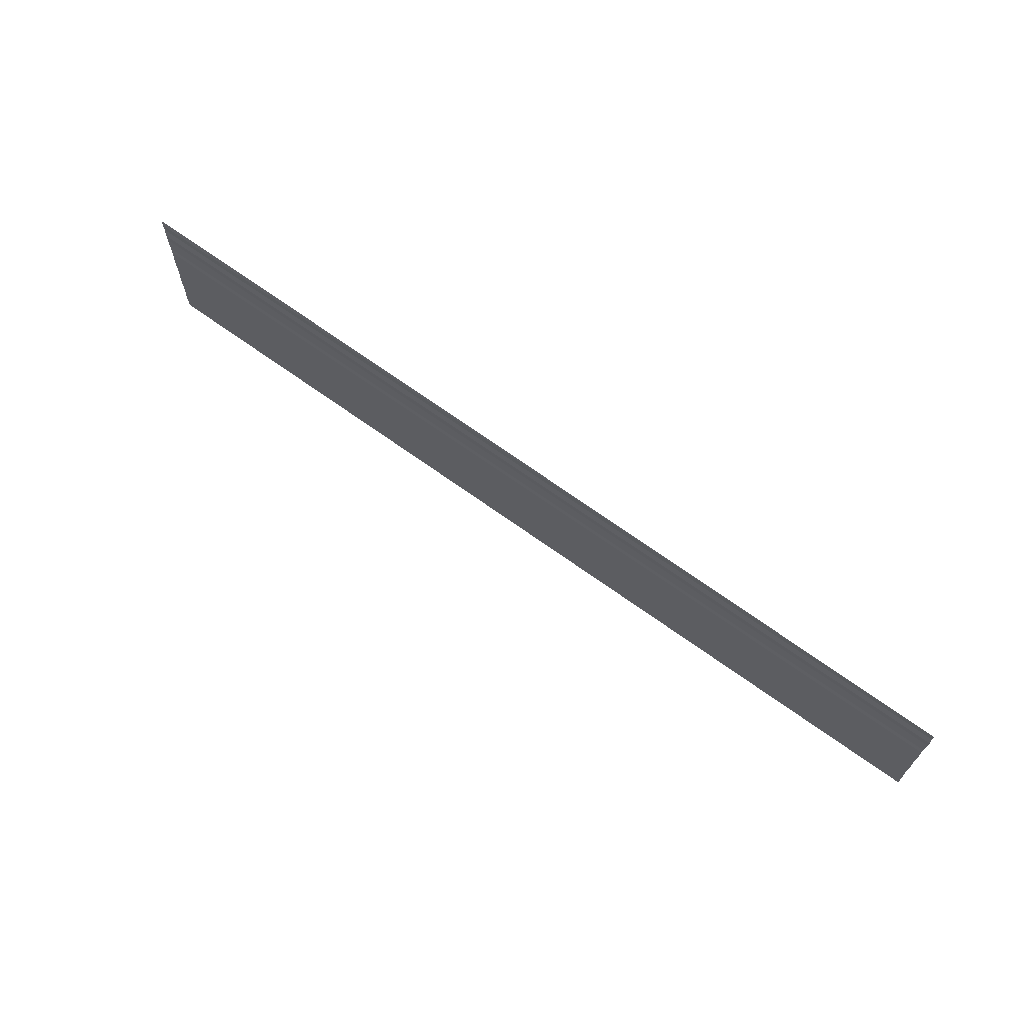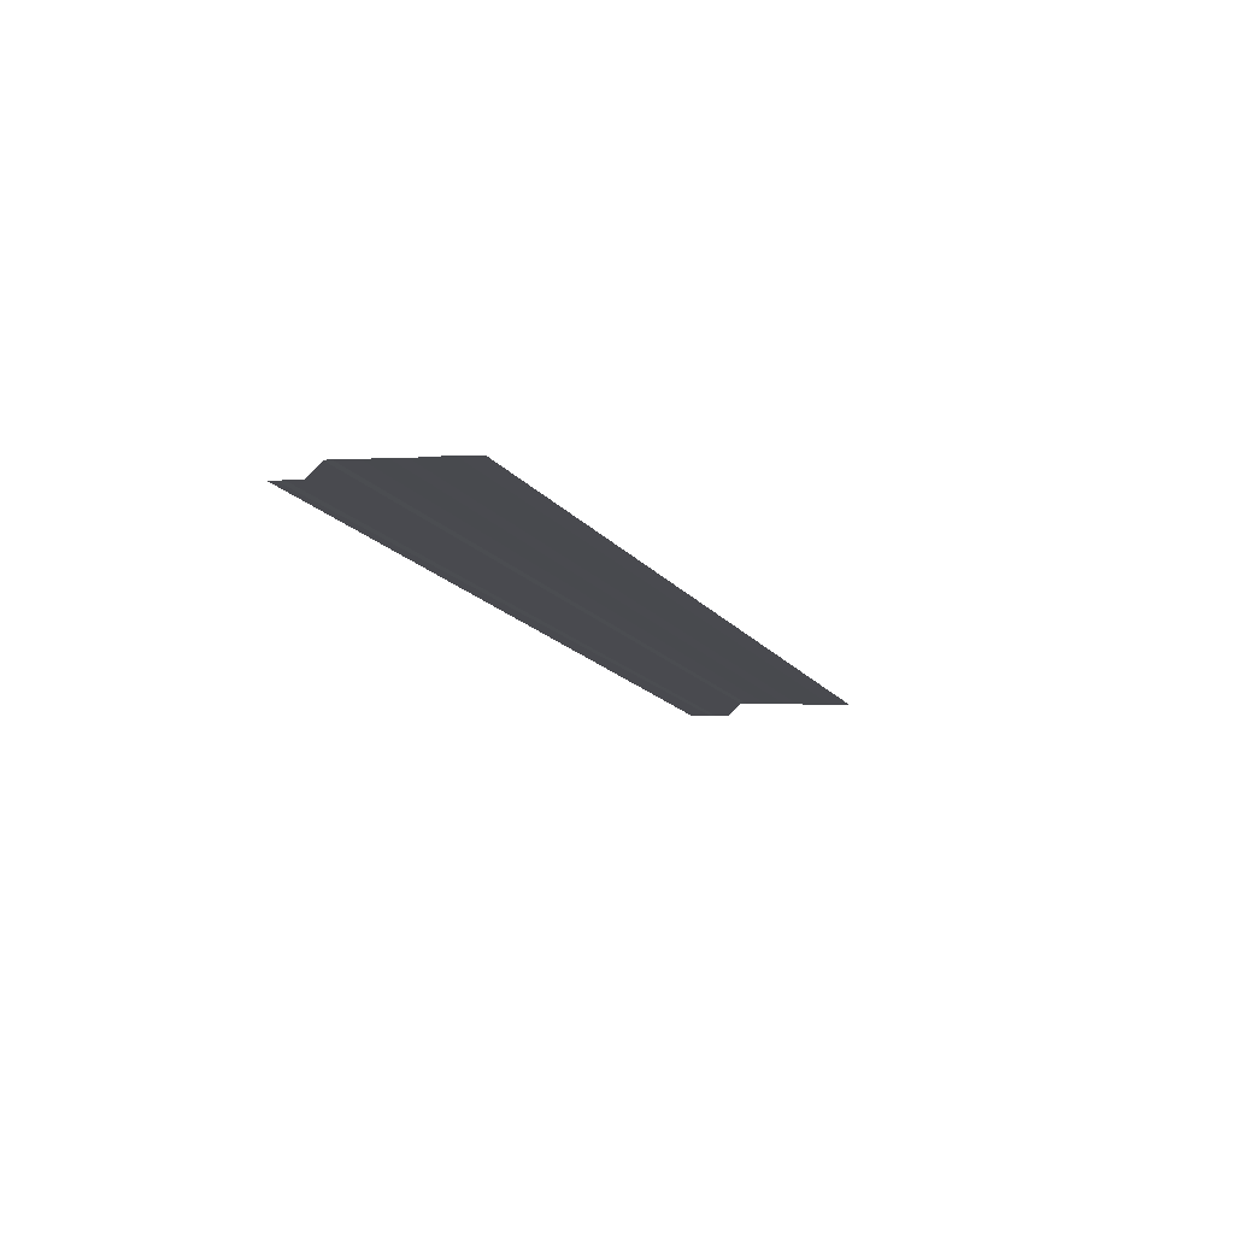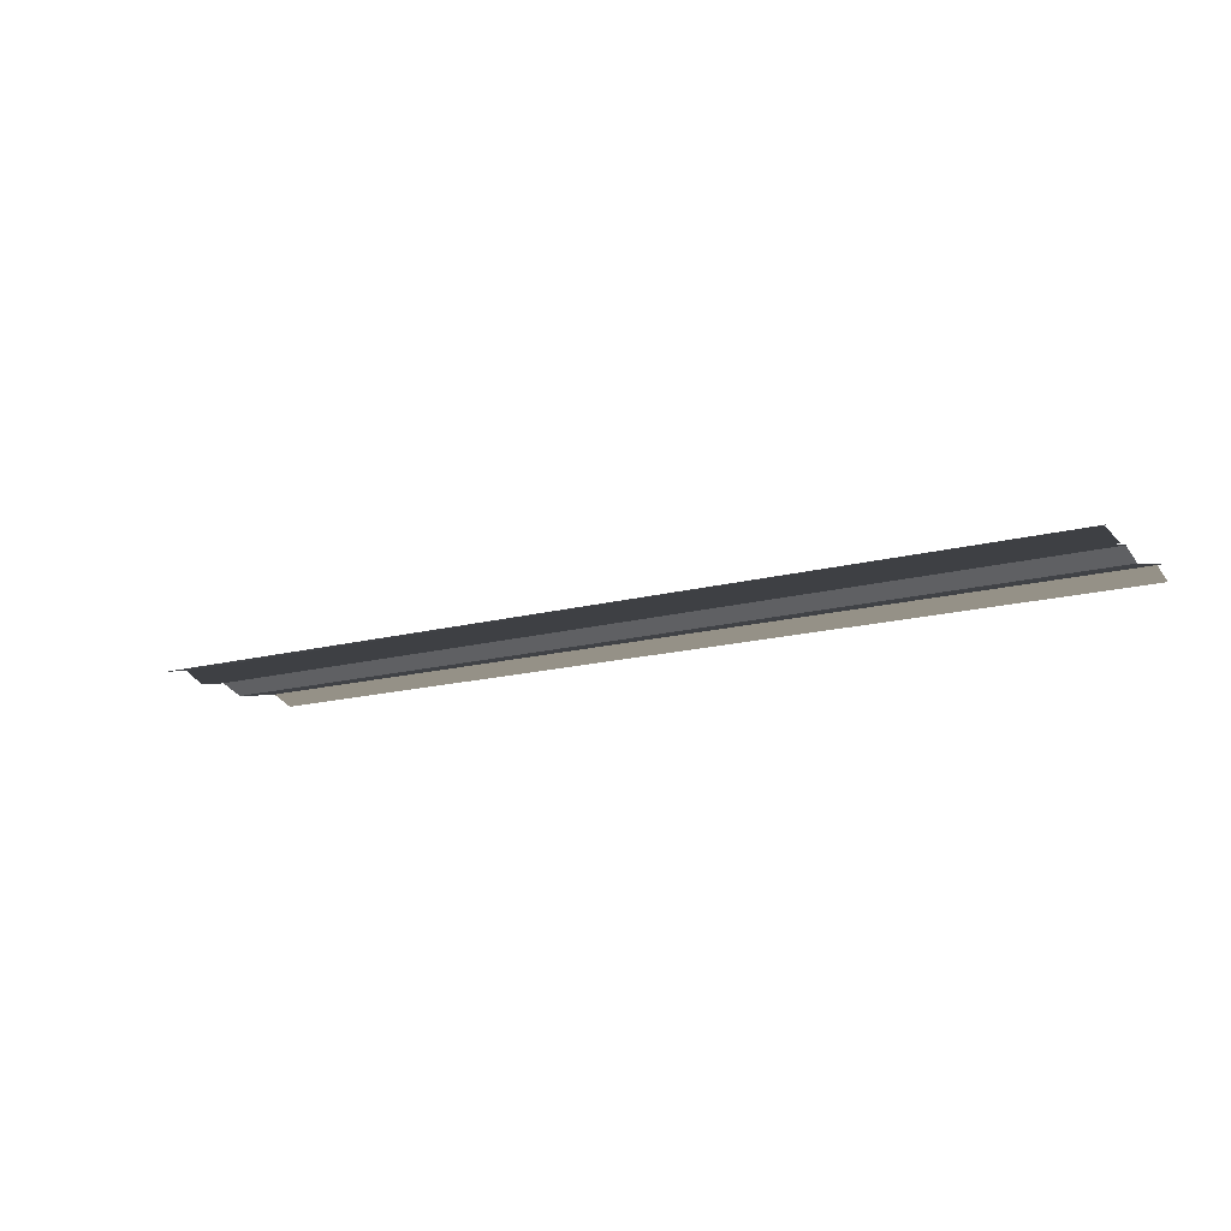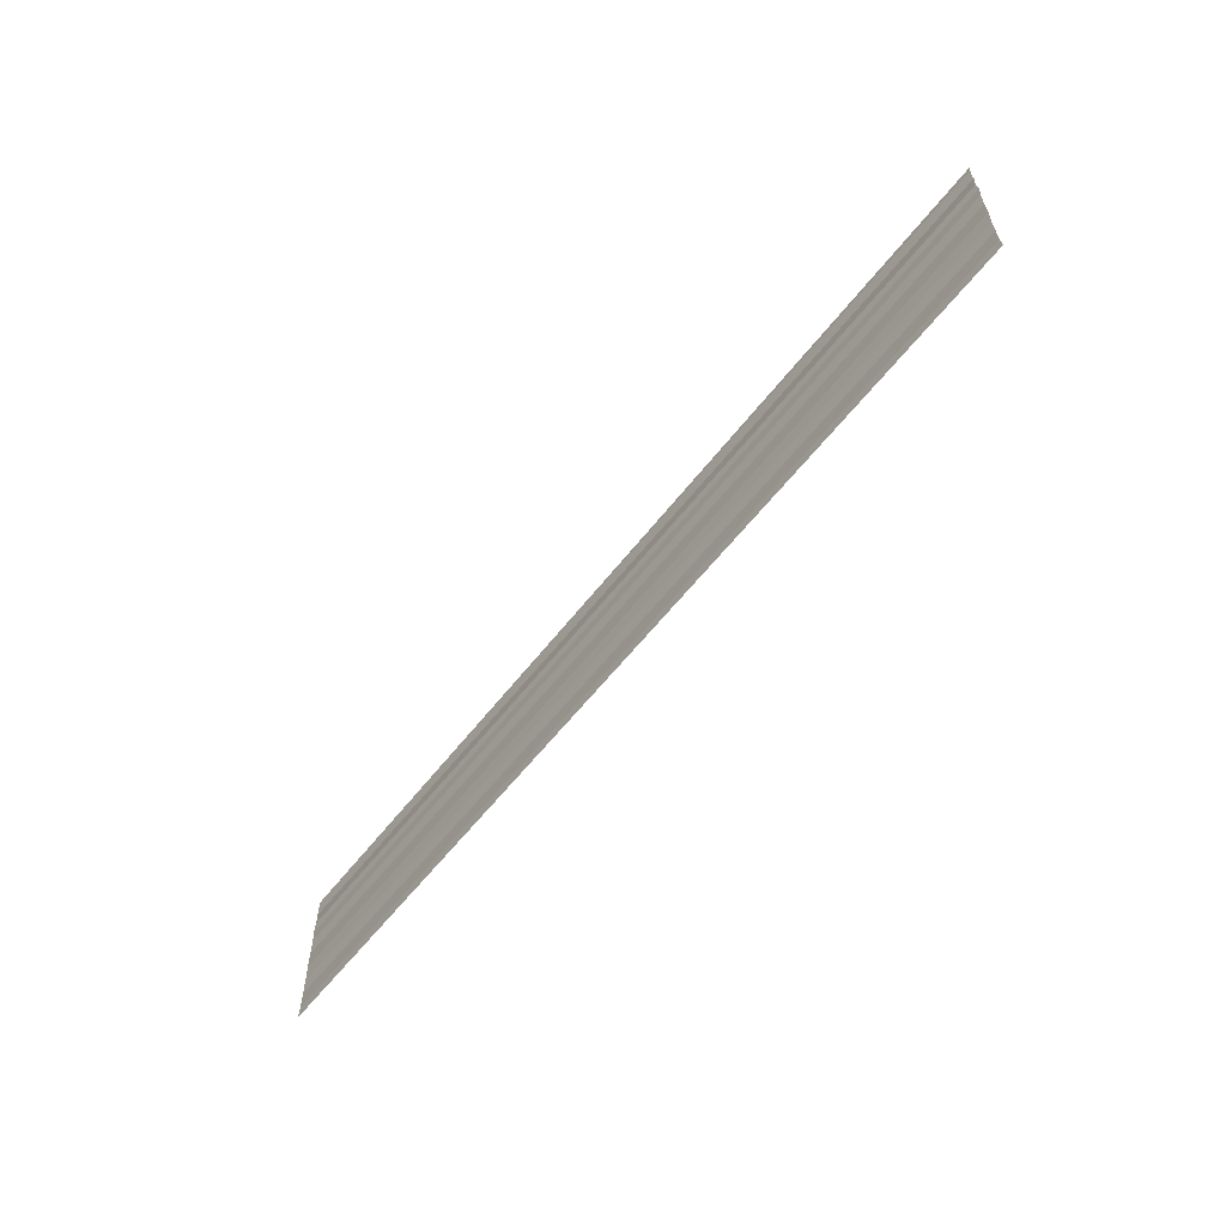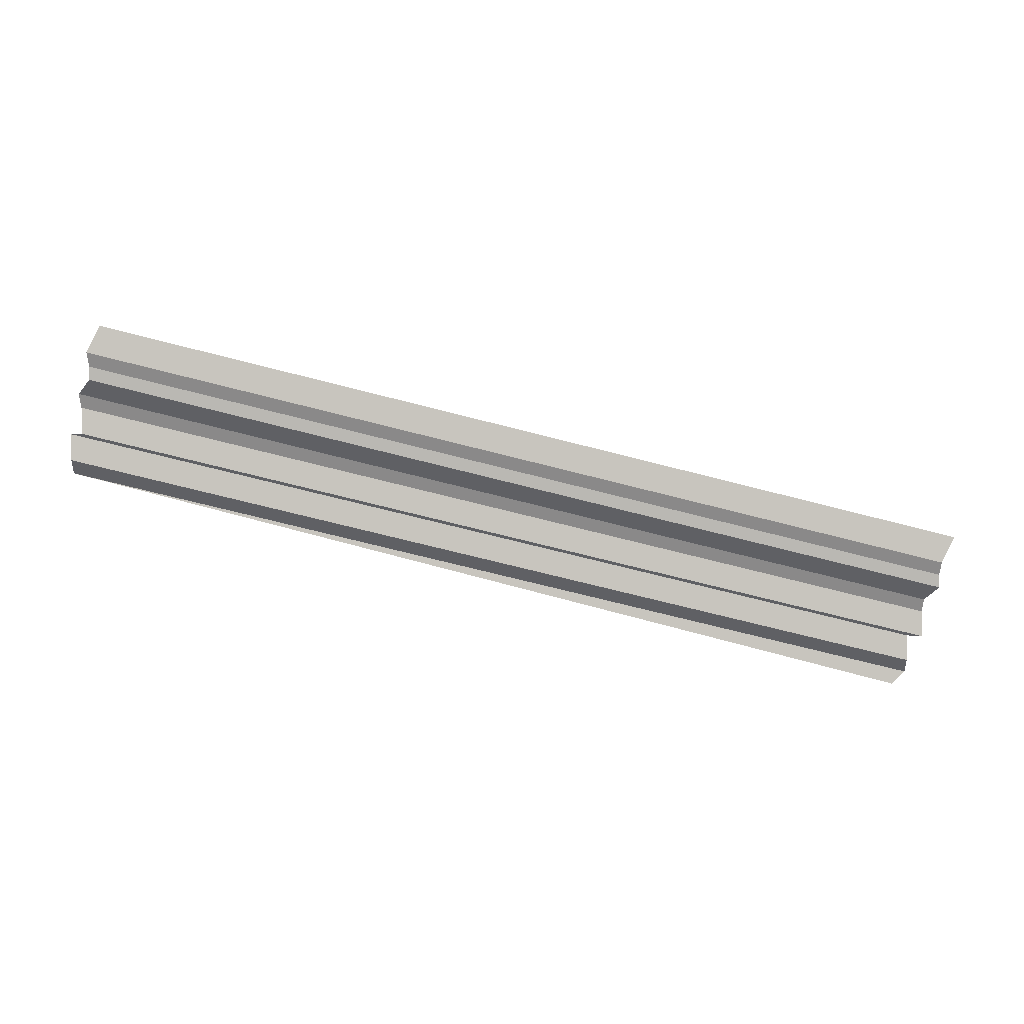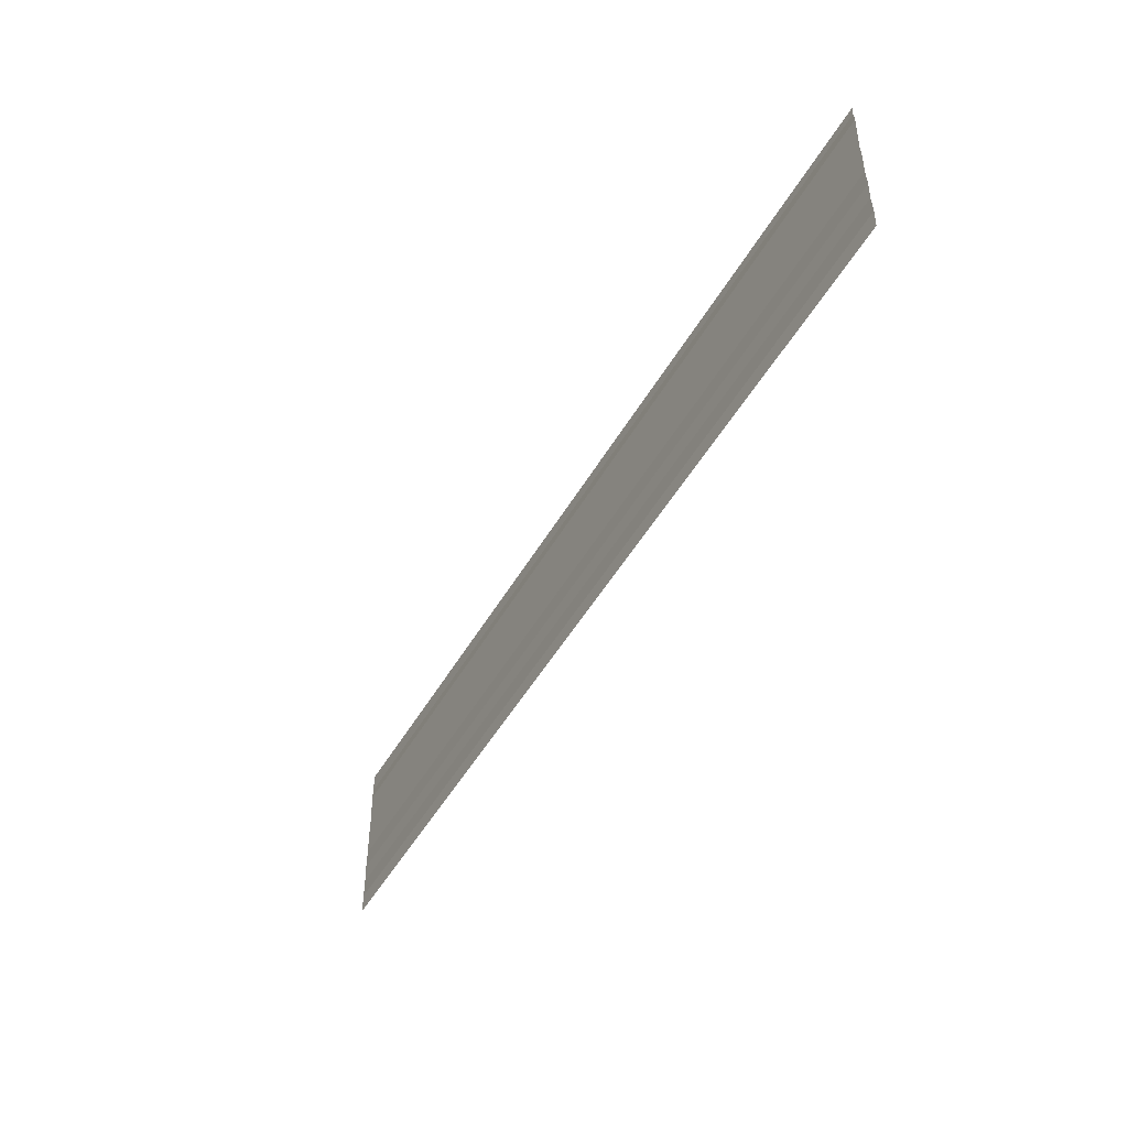
<metadata>
{"format":"obj","ext":"obj","renderer":"f3d","projection":"perspective","resolution":1024,"background":"white","views":[{"elev":67.4,"azim":36.6,"up":"+Z"},{"elev":-13.6,"azim":111.1,"up":"+Y"},{"elev":-14.2,"azim":31.9,"up":"+Y"},{"elev":-59.5,"azim":-128.0,"up":"+Z"},{"elev":-67.7,"azim":164.8,"up":"+Y"},{"elev":-47.5,"azim":61.7,"up":"+Z"}]}
</metadata>
<code>
o 5765
v 2169 1880 14.94
v 2169 1880 14.94
v 2169 1880 14.94
v 2169 1880 14.94
v 2169 1880 14.94
v 2169 1880 14.94
v 2169 1880 14.94
v 2169 1880 14.94
v 2169 1880 14.94
v 2169 1880 14.94
v 2169 1880 14.94
v 2169 1880 14.94
v 2169 1880 14.94
v 2169 1880 14.94
v 2169 1880 14.94
v 2169 1880 14.94
v 2169 1880 14.94
v 2169 1880 14.94
v 2169 1880 14.94
v 2169 1880 14.94
v 2169 1880 14.94
v 2169 1880 14.94
v 2169 1880 14.94
v 2169 1880 14.94
v 2169 1880 14.94
v 2169 1880 14.94
v 2169 1880 14.94
v 2169 1880 14.94
v 2169 1880 14.94
v 2169 1880 14.94
v 2169 1880 14.94
v 2169 1880 14.94
v 2169 1880 14.94
v 2169 1880 14.94
v 2169 1880 14.94
v 2169 1880 14.94
v 2169 1880 14.94
v 2169 1880 14.94
v 2169 1880 14.94
v 2169 1880 14.94
v 2169 1880 14.94
v 2169 1880 14.94
v 2169 1880 14.95
v 2169 1880 14.94
v 2169 1880 14.95
v 2169 1880 14.94
v 2169 1880 14.94
v 2169 1880 14.95
v 2169 1880 14.94
v 2169 1880 14.95
v 2169 1880 14.95
v 2169 1880 14.95
v 2169 1880 14.95
v 2169 1880 14.95
v 2169 1880 14.95
v 2169 1880 14.95
v 2169 1880 14.95
v 2169 1880 14.95
v 2169 1880 14.95
v 2169 1880 14.95
v 2169 1880 14.95
v 2169 1880 14.95
v 2169 1880 14.95
v 2169 1880 14.95
v 2169 1880 14.95
v 2169 1880 14.95
v 2169 1880 14.95
v 2169 1880 14.95
v 2169 1880 14.95
v 2169 1880 14.95
v 2169 1880 14.95
v 2169 1880 14.95
v 2169 1880 14.95
v 2169 1880 14.95
v 2169 1880 14.95
v 2169 1880 14.95
v 2169 1880 14.95
v 2169 1880 14.95
v 2169 1880 14.95
v 2169 1880 14.95
v 2169 1880 14.95
v 2169 1880 14.95
v 2169 1880 14.95
v 2169 1880 14.95
v 2169 1880 14.95
v 2169 1880 14.95
v 2169 1880 14.95
v 2169 1880 14.95
v 2169 1880 14.95
v 2169 1880 14.95
v 2169 1880 14.95
v 2169 1880 14.95
v 2169 1880 14.95
v 2169 1880 14.95
v 2169 1880 14.95
v 2169 1880 14.95
v 2169 1880 14.95
v 2169 1880 14.95
v 2169 1880 14.95
v 2169 1880 14.95
v 2169 1880 14.95
v 2169 1880 14.95
v 2169 1880 14.95
v 2169 1880 14.95
v 2169 1880 14.95
v 2169 1880 14.95
v 2169 1880 14.95
v 2169 1880 14.95
v 2169 1880 14.95
v 2169 1880 14.95
v 2169 1880 14.95
f 1 2 3
f 3 4 5
f 6 7 8
f 8 9 10
f 11 12 13
f 13 14 15
f 16 17 18
f 18 19 20
f 21 22 23
f 23 24 25
f 26 27 28
f 28 29 30
f 31 32 33
f 33 34 35
f 36 37 38
f 38 39 40
f 41 42 43
f 43 44 45
f 46 47 48
f 48 49 50
f 51 52 53
f 53 54 55
f 56 57 58
f 58 59 60
f 61 62 63
f 63 64 65
f 66 67 68
f 68 69 70
f 71 72 73
f 73 74 75
f 76 77 78
f 78 79 80
f 81 82 83
f 83 84 85
f 86 87 88
f 88 89 90
f 91 92 93
f 94 92 93
f 95 96 93
f 94 97 98
f 98 99 100
f 101 92 102
f 101 103 104
f 104 105 106
f 107 108 109
f 110 111 109

</code>
